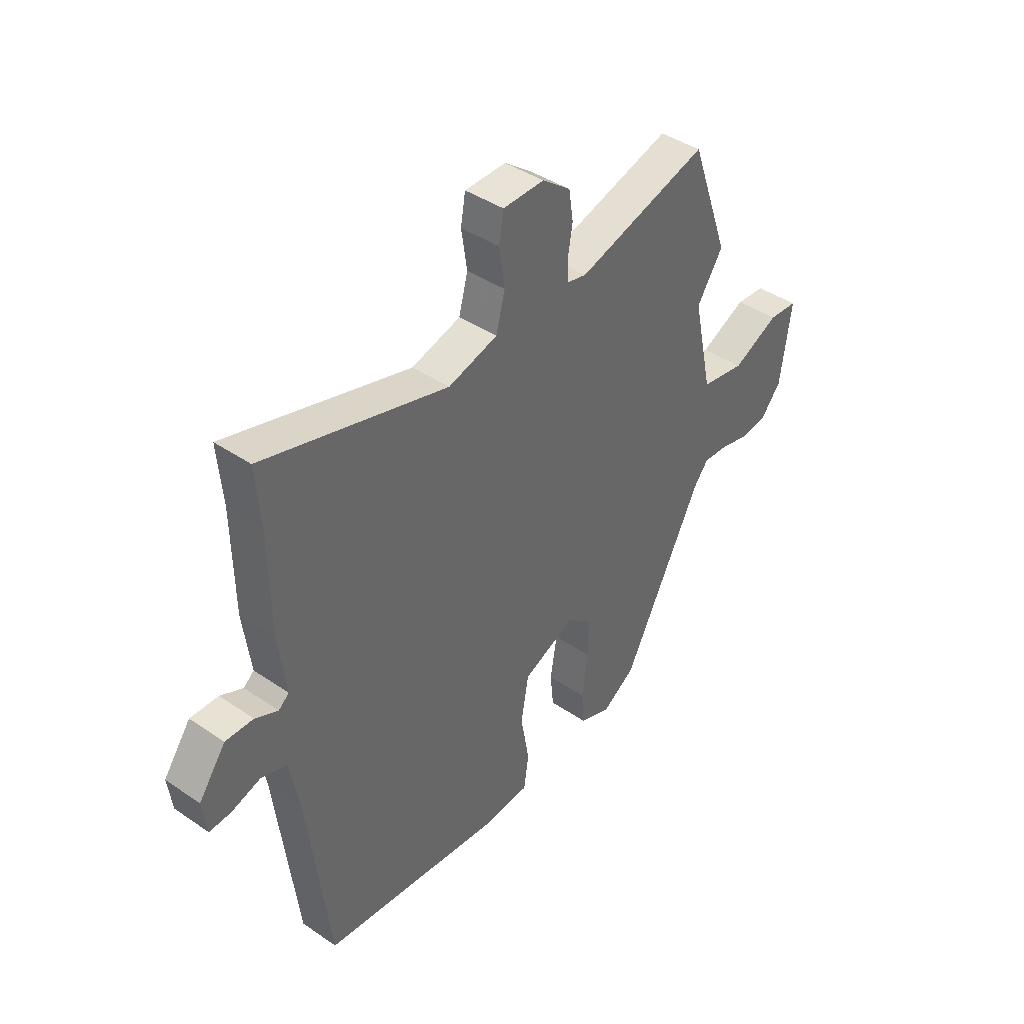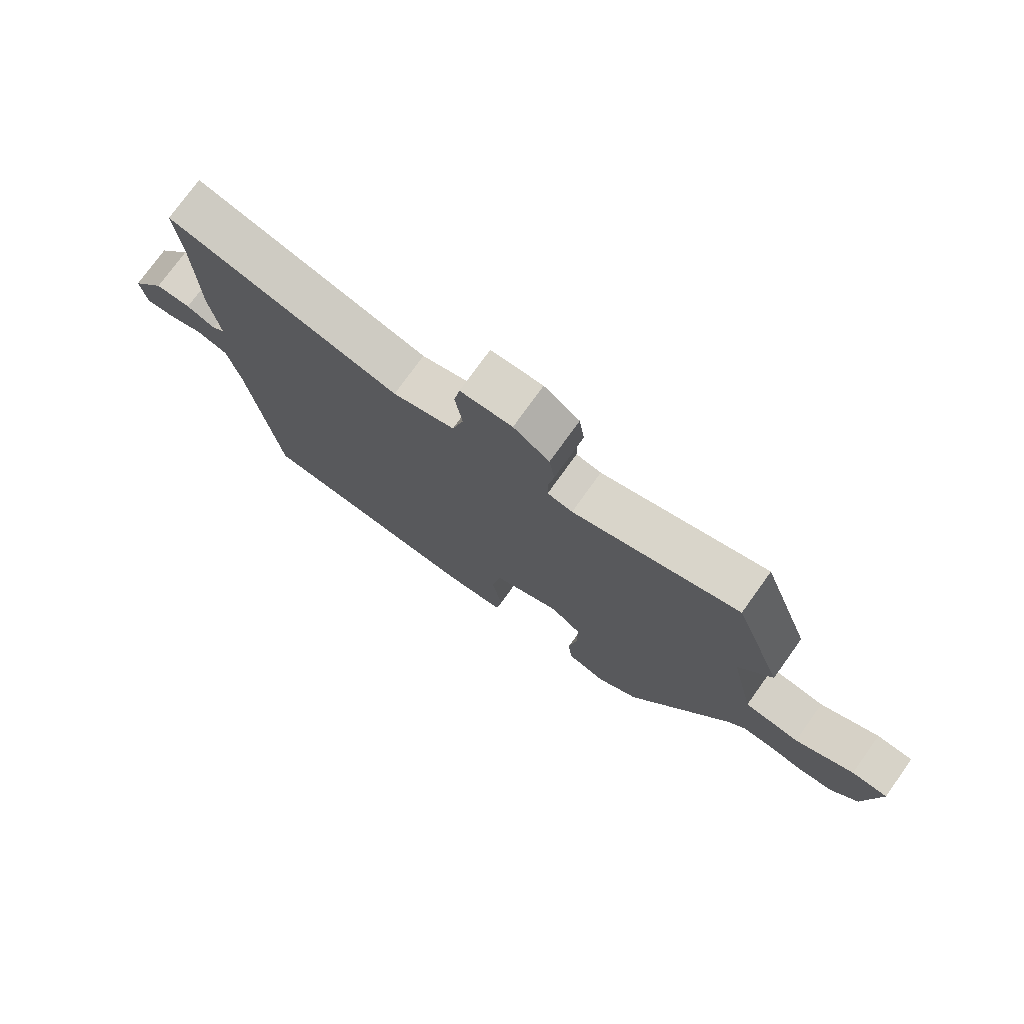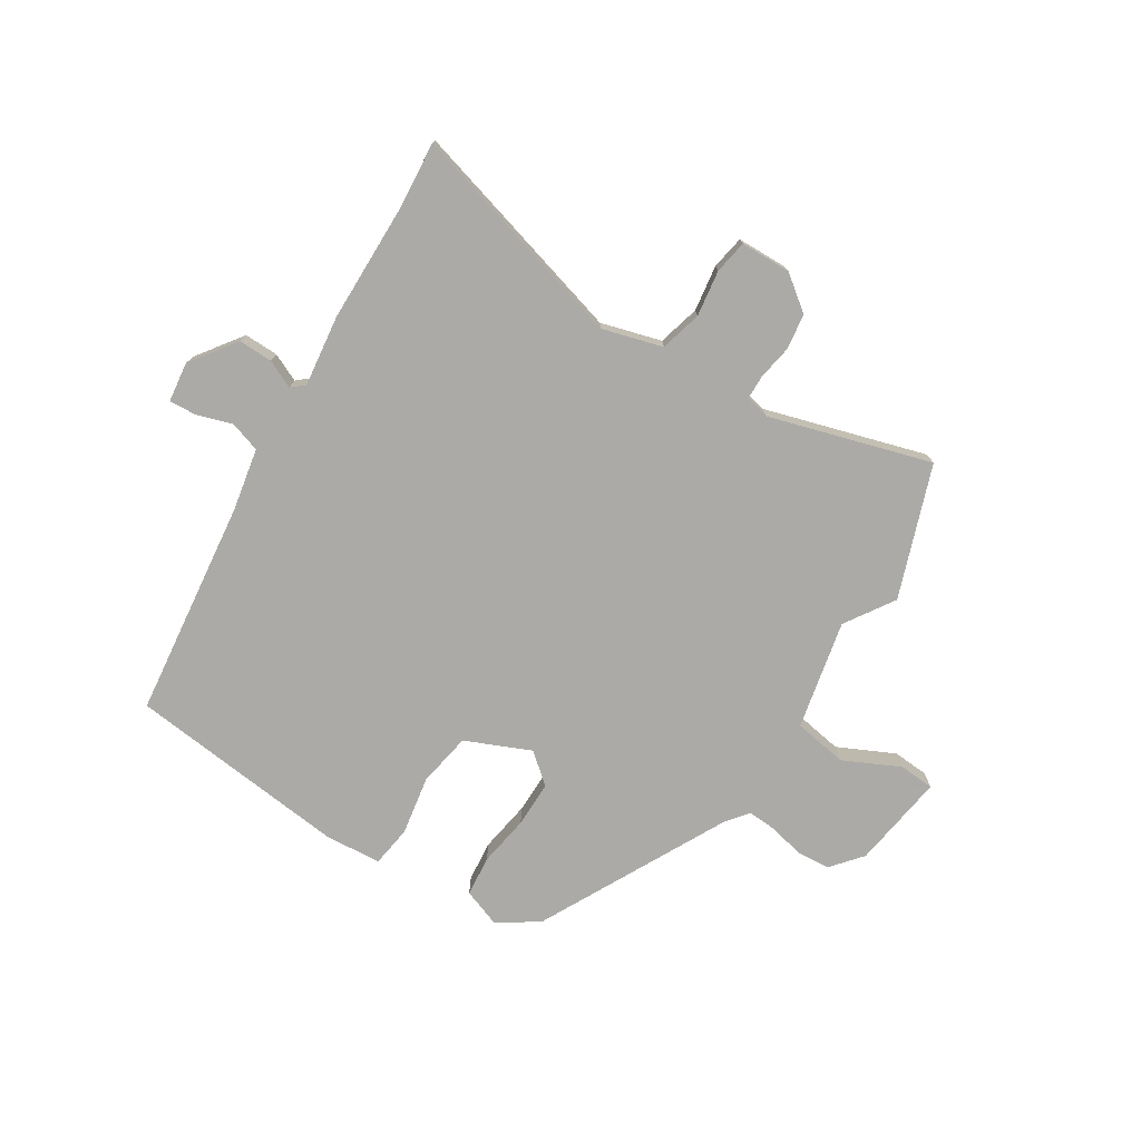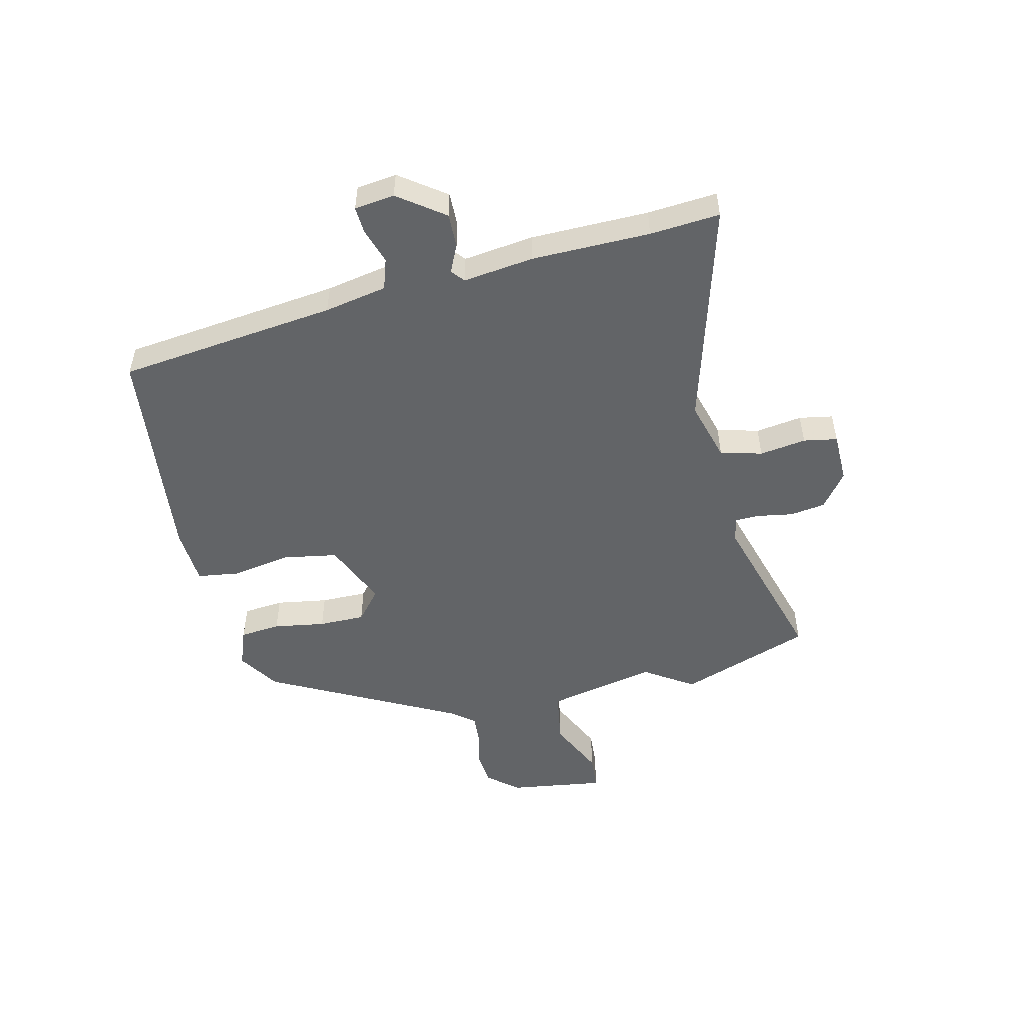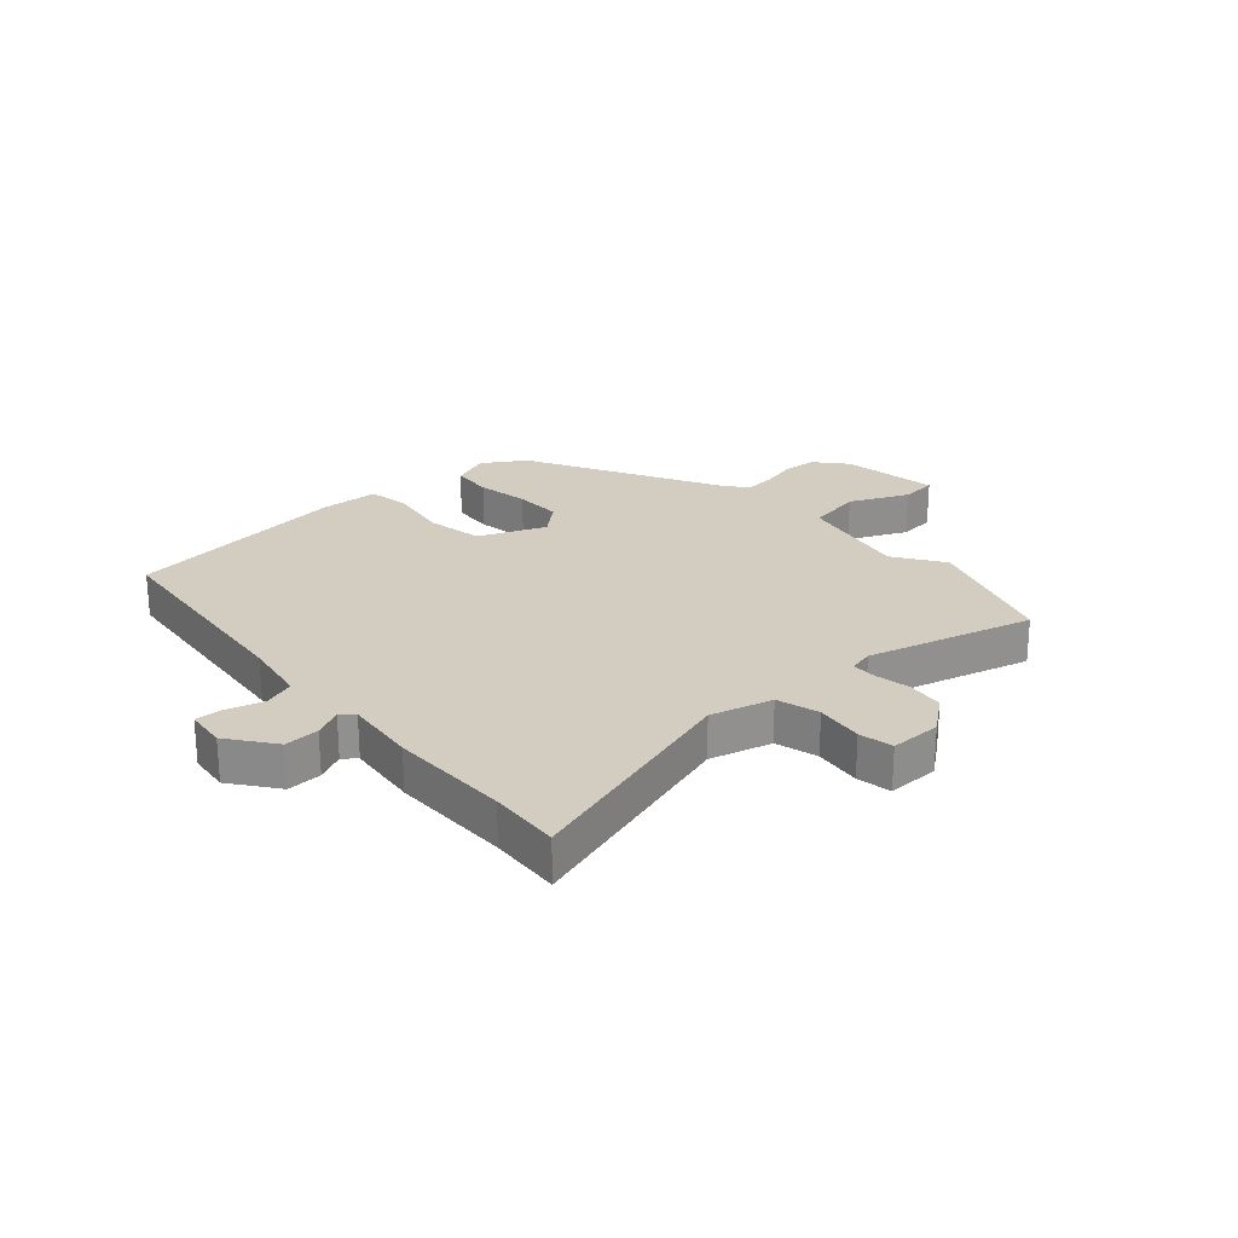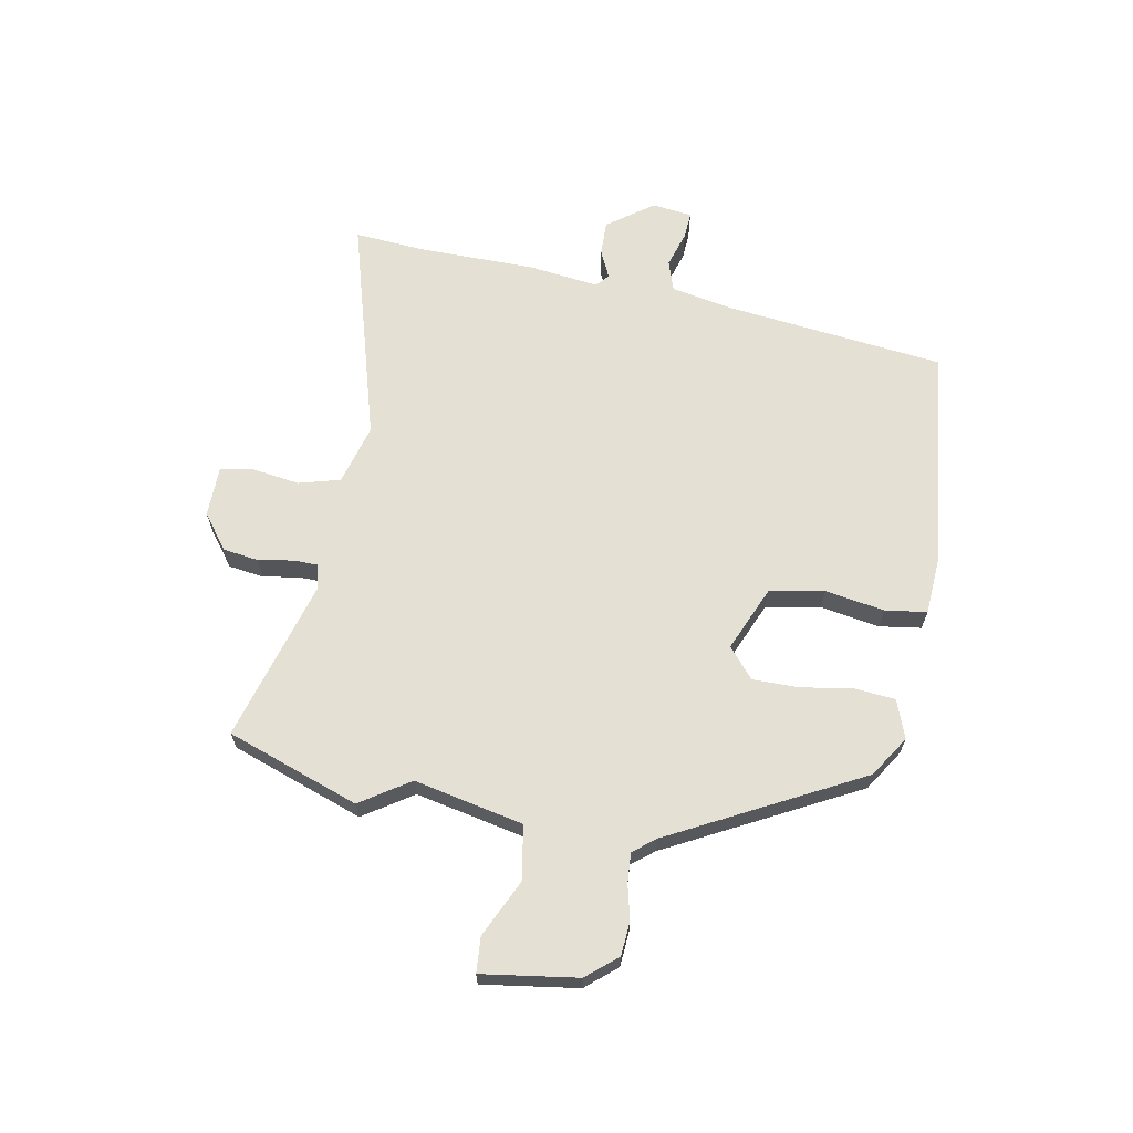
<metadata>
{"format":"obj","ext":"obj","renderer":"f3d","projection":"perspective","resolution":1024,"background":"white","views":[{"elev":41.3,"azim":-50.3,"up":"+Z"},{"elev":75.6,"azim":35.6,"up":"+Z"},{"elev":-75.7,"azim":-32.3,"up":"+Y"},{"elev":-51.1,"azim":-77.0,"up":"+Y"},{"elev":24.6,"azim":-42.9,"up":"+Y"},{"elev":65.8,"azim":100.1,"up":"+Y"}]}
</metadata>
<code>
v 0.469 0.07 0.586
v 0.551 0.07 0.359
v 0.496 0.07 0.274
v 0.537 0.07 0.086
v 0.63 0.07 0.071
v 0.728 0.07 0.118
v 0.789 0.07 0.114
v 0.766 0.07 -0.051
v 0.722 0.07 -0.104
v 0.664 0.07 -0.109
v 0.604 0.07 -0.095
v 0.553 0.07 -0.092
v 0.523 0.07 -0.13
v 0.355 0.07 -0.457
v 0.285 0.07 -0.503
v 0.219 0.07 -0.479
v 0.212 0.07 -0.409
v 0.226 0.07 -0.32
v 0.226 0.07 -0.24
v 0.174 0.07 -0.197
v 0.062 0.07 -0.246
v 0.046 0.07 -0.34
v 0.064 0.07 -0.442
v 0.054 0.07 -0.514
v -0.046 0.07 -0.521
v -0.427 0.07 -0.481
v -0.473 0.07 -0.104
v -0.494 0.07 0.004
v -0.547 0.07 0.021
v -0.609 0.07 0.001
v -0.655 0.07 -0.002
v -0.664 0.07 0.067
v -0.607 0.07 0.146
v -0.548 0.07 0.145
v -0.5 0.07 0.123
v -0.478 0.07 0.142
v -0.494 0.07 0.264
v -0.497 0.07 0.467
v -0.507 0.07 0.587
v -0.119 0.07 0.479
v -0.015 0.07 0.509
v 0.004 0.07 0.581
v -0.008 0.07 0.661
v 0.002 0.07 0.719
v 0.089 0.07 0.721
v 0.149 0.07 0.676
v 0.158 0.07 0.615
v 0.148 0.07 0.554
v 0.149 0.07 0.512
v 0.191 0.07 0.503
v 0.469 0 0.586
v 0.551 0 0.359
v 0.496 0 0.274
v 0.537 0 0.086
v 0.63 0 0.071
v 0.728 0 0.118
v 0.789 0 0.114
v 0.766 0 -0.051
v 0.722 0 -0.104
v 0.664 0 -0.109
v 0.604 0 -0.095
v 0.553 0 -0.092
v 0.523 0 -0.13
v 0.355 0 -0.457
v 0.285 0 -0.503
v 0.219 0 -0.479
v 0.212 0 -0.409
v 0.226 0 -0.32
v 0.226 0 -0.24
v 0.174 0 -0.197
v 0.062 0 -0.246
v 0.046 0 -0.34
v 0.064 0 -0.442
v 0.054 0 -0.514
v -0.046 0 -0.521
v -0.427 0 -0.481
v -0.473 0 -0.104
v -0.494 0 0.004
v -0.547 0 0.021
v -0.609 0 0.001
v -0.655 0 -0.002
v -0.664 0 0.067
v -0.607 0 0.146
v -0.548 0 0.145
v -0.5 0 0.123
v -0.478 0 0.142
v -0.494 0 0.264
v -0.497 0 0.467
v -0.507 0 0.587
v -0.119 0 0.479
v -0.015 0 0.509
v 0.004 0 0.581
v -0.008 0 0.661
v 0.002 0 0.719
v 0.089 0 0.721
v 0.149 0 0.676
v 0.158 0 0.615
v 0.148 0 0.554
v 0.149 0 0.512
v 0.191 0 0.503
f 46 47 48
f 45 46 48
f 44 45 48
f 43 44 48
f 42 43 48
f 41 42 48 49
f 40 41 49 50
f 38 39 40
f 36 37 38 40
f 33 34 35
f 32 33 35
f 31 32 35
f 30 31 35
f 29 30 35
f 28 29 35 36
f 36 40 50
f 28 36 50
f 27 28 50
f 25 26 27
f 24 25 27
f 23 24 27
f 22 23 27
f 16 17 18
f 15 16 18
f 14 15 18
f 13 14 18
f 12 13 18 19
f 9 10 11
f 8 9 11
f 7 8 11
f 6 7 11
f 5 6 11
f 4 5 11 12
f 12 19 20
f 4 12 20
f 3 4 20
f 3 20 21
f 2 3 21
f 1 2 21
f 50 1 21
f 27 50 21
f 21 22 27
f 98 97 96
f 98 96 95
f 98 95 94
f 98 94 93
f 98 93 92
f 99 98 92 91
f 100 99 91 90
f 90 89 88
f 90 88 87 86
f 85 84 83
f 85 83 82
f 85 82 81
f 85 81 80
f 85 80 79
f 86 85 79 78
f 100 90 86
f 100 86 78
f 100 78 77
f 77 76 75
f 77 75 74
f 77 74 73
f 77 73 72
f 68 67 66
f 68 66 65
f 68 65 64
f 68 64 63
f 69 68 63 62
f 61 60 59
f 61 59 58
f 61 58 57
f 61 57 56
f 61 56 55
f 62 61 55 54
f 70 69 62
f 70 62 54
f 70 54 53
f 71 70 53
f 71 53 52
f 71 52 51
f 71 51 100
f 71 100 77
f 77 72 71
f 1 51 52 2
f 2 52 53 3
f 3 53 54 4
f 4 54 55 5
f 5 55 56 6
f 6 56 57 7
f 7 57 58 8
f 8 58 59 9
f 9 59 60 10
f 10 60 61 11
f 11 61 62 12
f 12 62 63 13
f 13 63 64 14
f 14 64 65 15
f 15 65 66 16
f 16 66 67 17
f 17 67 68 18
f 18 68 69 19
f 19 69 70 20
f 20 70 71 21
f 21 71 72 22
f 22 72 73 23
f 23 73 74 24
f 24 74 75 25
f 25 75 76 26
f 26 76 77 27
f 27 77 78 28
f 28 78 79 29
f 29 79 80 30
f 30 80 81 31
f 31 81 82 32
f 32 82 83 33
f 33 83 84 34
f 34 84 85 35
f 35 85 86 36
f 36 86 87 37
f 37 87 88 38
f 38 88 89 39
f 39 89 90 40
f 40 90 91 41
f 41 91 92 42
f 42 92 93 43
f 43 93 94 44
f 44 94 95 45
f 45 95 96 46
f 46 96 97 47
f 47 97 98 48
f 48 98 99 49
f 49 99 100 50
f 50 100 51 1

</code>
